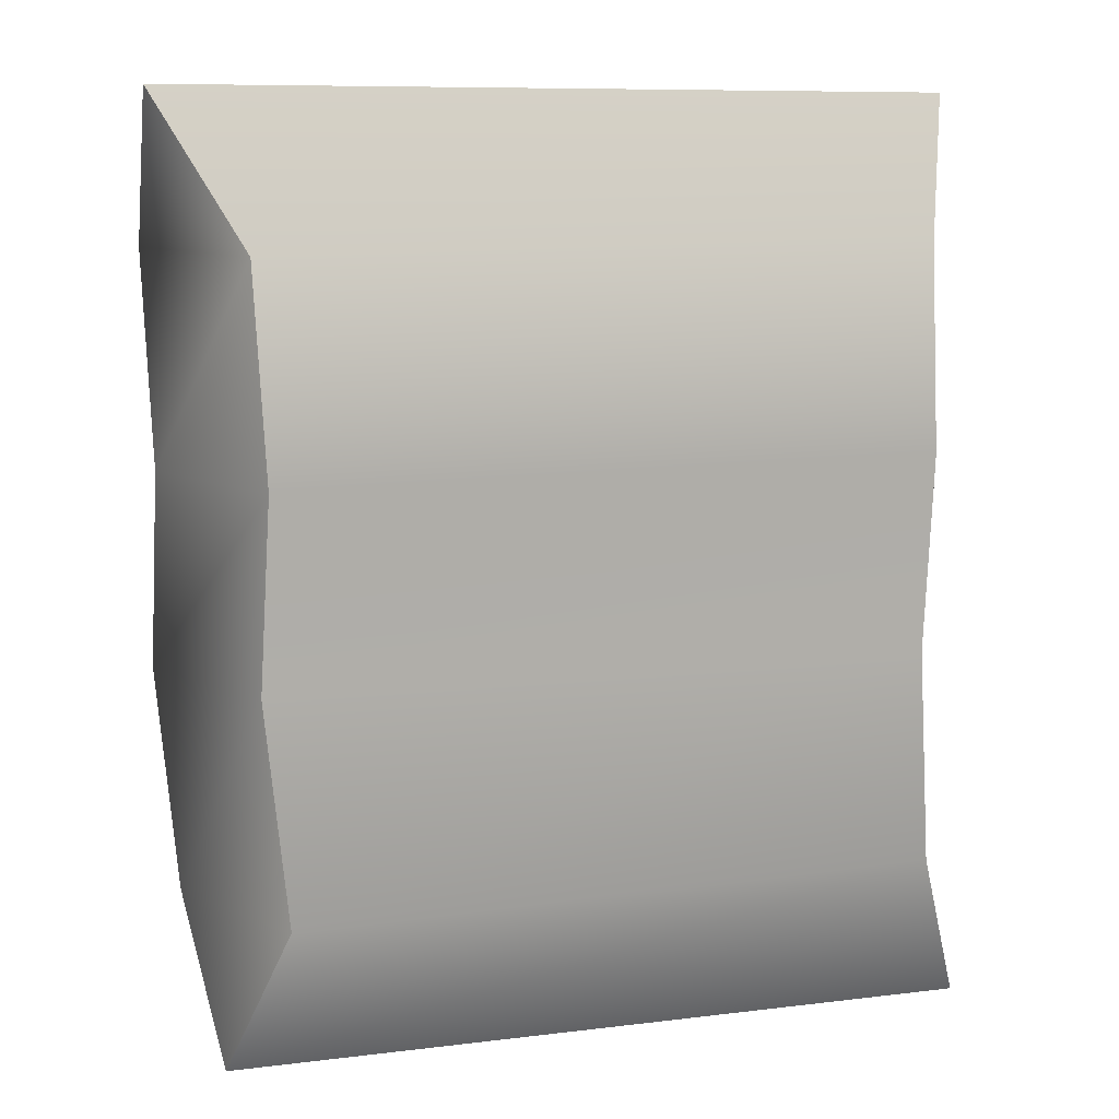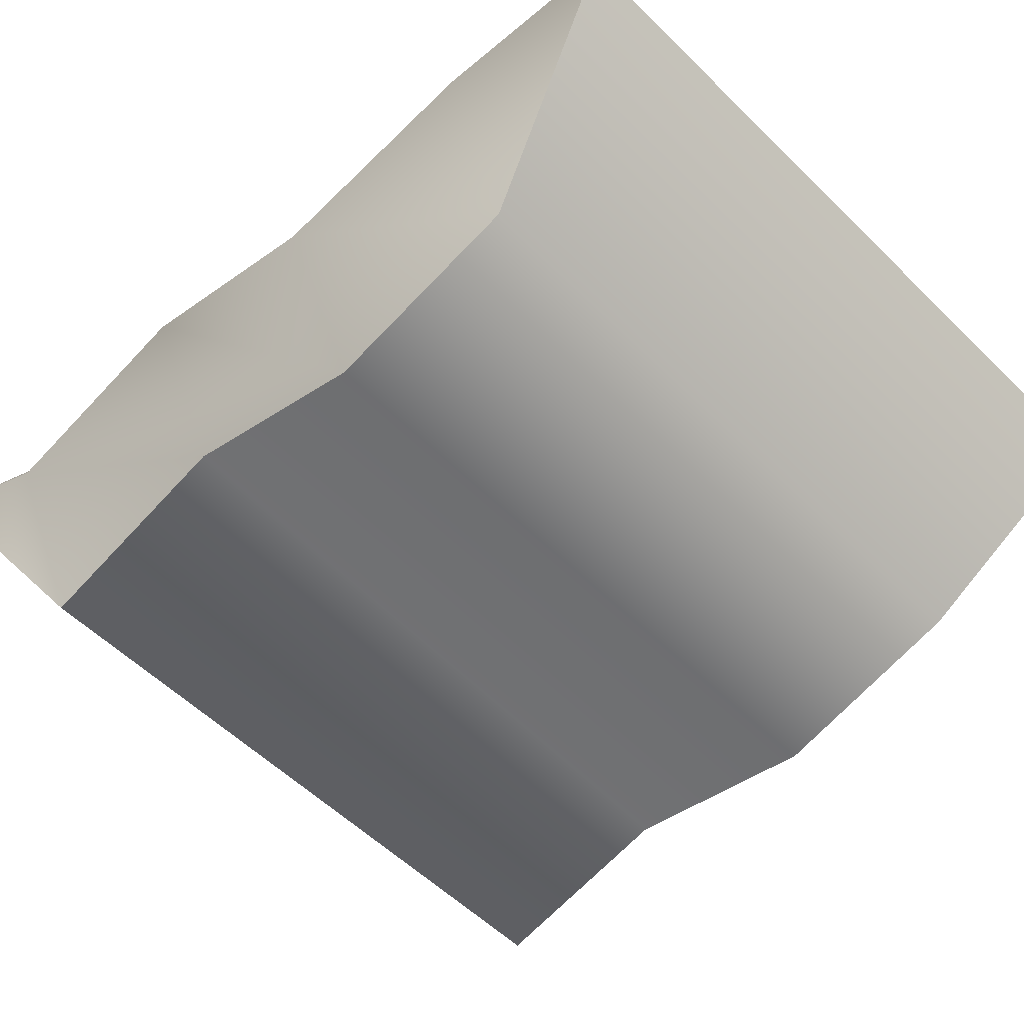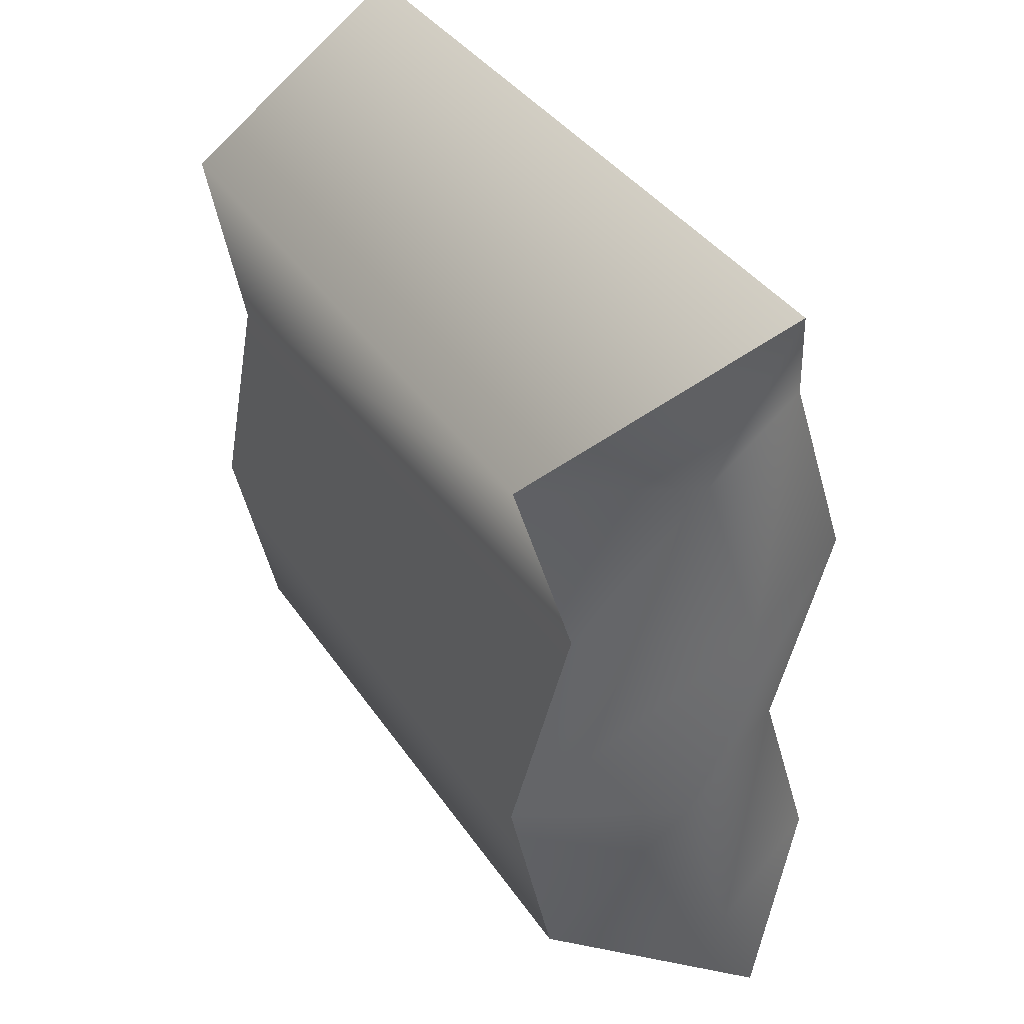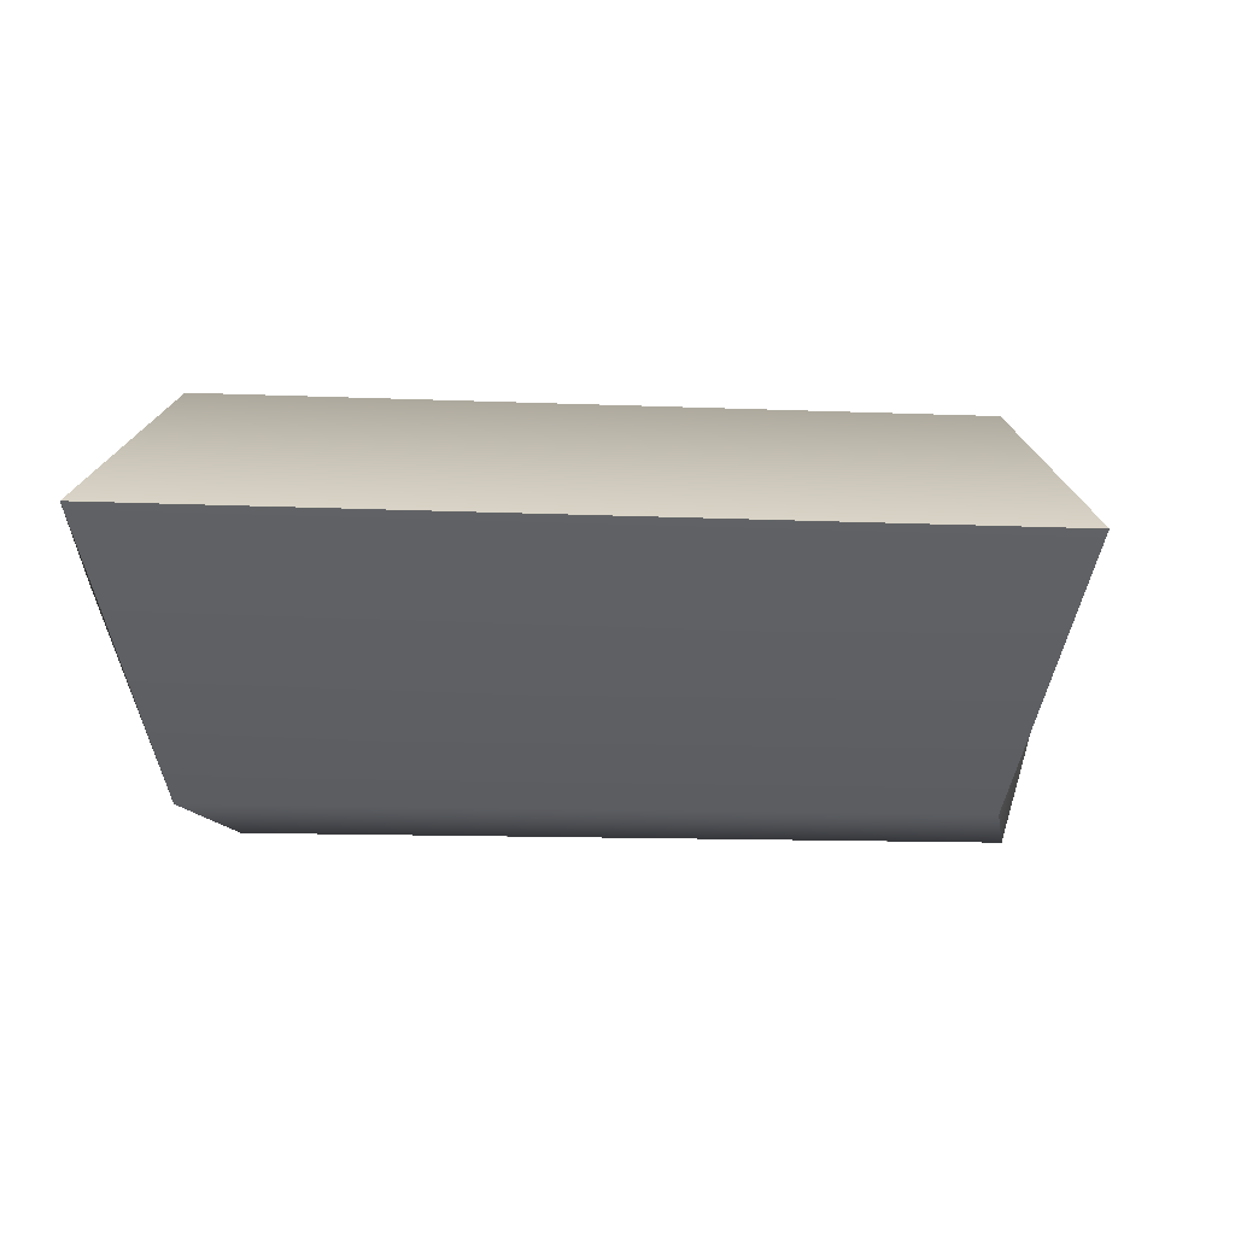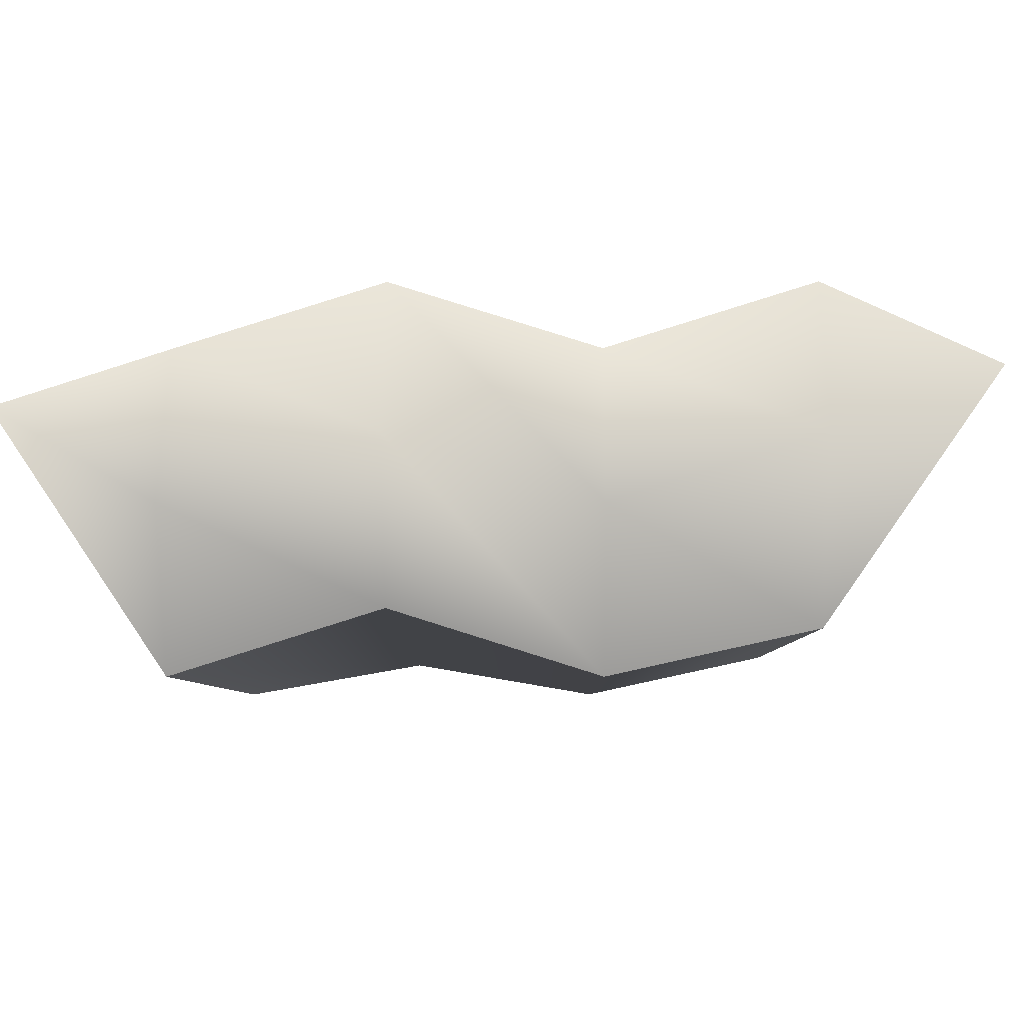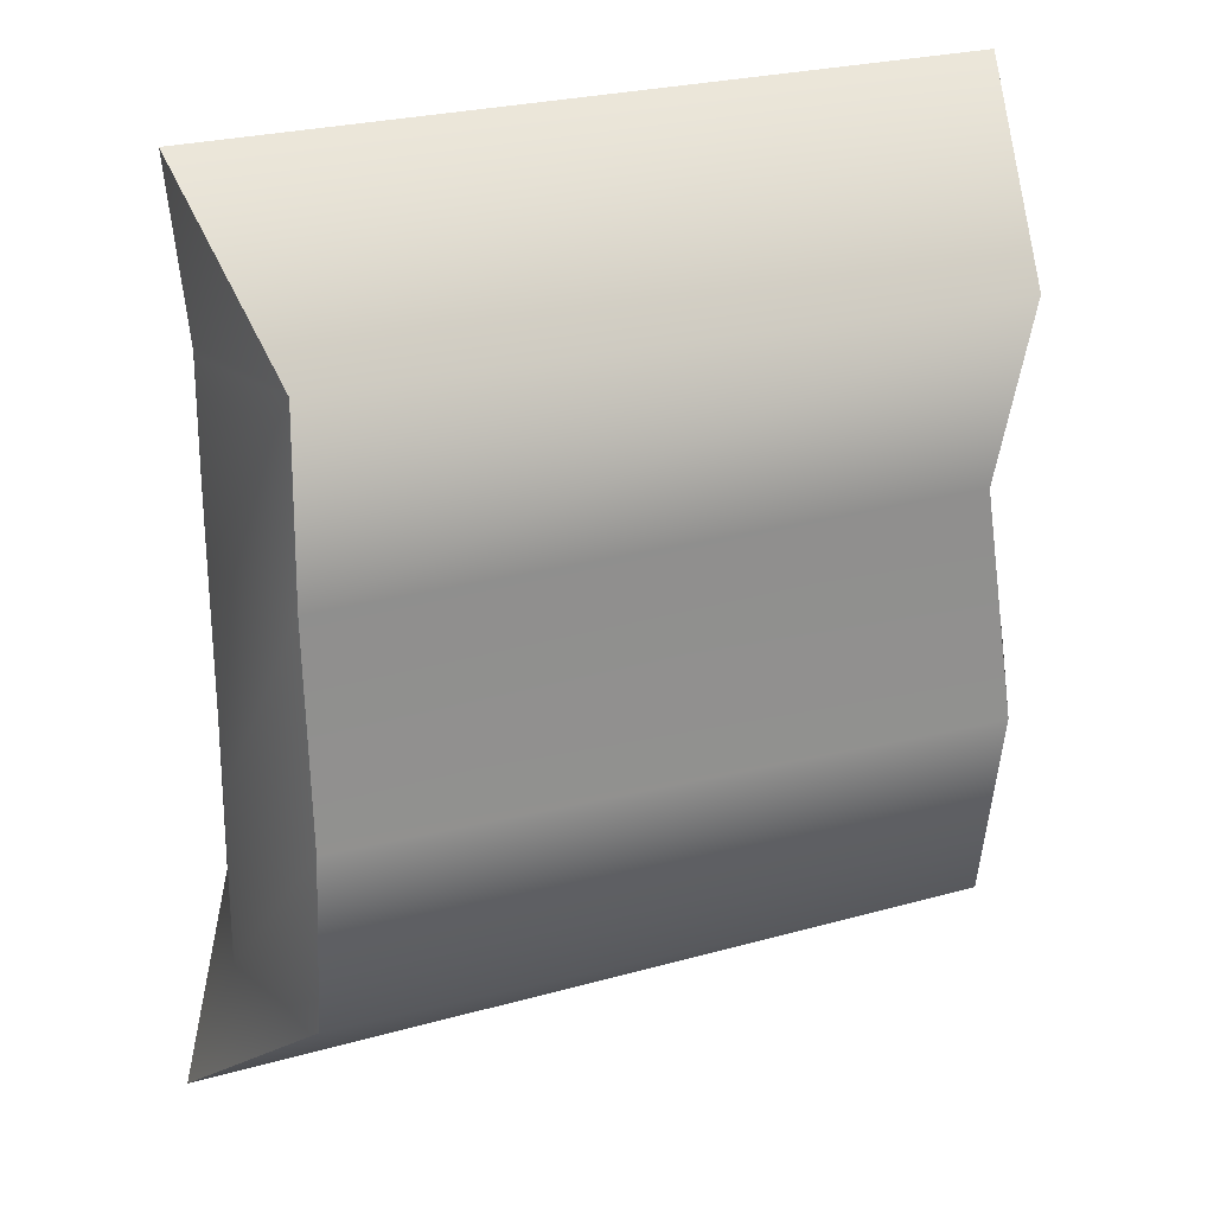
<metadata>
{"format":"obj","ext":"obj","renderer":"f3d","projection":"perspective","resolution":1024,"background":"white","views":[{"elev":11.5,"azim":-16.8,"up":"+Y"},{"elev":-54.5,"azim":-46.3,"up":"+Z"},{"elev":38.5,"azim":-120.1,"up":"+Y"},{"elev":1.7,"azim":6.7,"up":"+Z"},{"elev":-5.9,"azim":-89.3,"up":"+Z"},{"elev":24.8,"azim":157.7,"up":"+Y"}]}
</metadata>
<code>
g default
v -3.766 -3.596 2.577
v 3.79 -3.576 2.321
v -3.897 -1.192 1.807
v 3.897 -1.192 1.807
v -3.897 1.192 2.555
v 3.812 1.213 2.217
v -3.897 3.576 1.807
v 3.897 3.576 1.807
v -4.853 5.35 1.022
v 4.286 5.214 1.022
v -3.897 3.576 -1.807
v 3.897 3.576 -1.807
v -3.897 1.192 -1.059
v 3.812 1.213 -1.398
v -3.863 -1.192 -1.807
v 3.863 -1.192 -1.807
v -3.897 -3.576 -1.282
v 3.79 -3.576 -1.293
v -4.355 -5.521 1.544
v 4.653 -5.637 1.299
v 4.211 -3.711 0.5139
v 4.319 -1.327 -0
v 4.233 1.077 0.4096
v 4.319 3.44 -0
v -4.689 -3.596 0.7697
v -4.821 -1.192 -0
v -4.821 1.192 0.7483
v -4.821 3.576 -0
g pCube1
f 19 20 2 1
f 1 2 4 3
f 3 4 6 5
f 5 6 8 7
f 7 8 10 9
f 9 10 12 11
f 11 12 14 13
f 13 14 16 15
f 15 16 18 17
f 17 18 20 19
f 20 18 21
f 20 21 2
f 21 18 16 22
f 2 21 22 4
f 22 16 14 23
f 4 22 23 6
f 23 14 12 24
f 6 23 24 8
f 24 12 10
f 8 24 10
f 19 25 17
f 19 1 25
f 17 25 26 15
f 25 1 3 26
f 15 26 27 13
f 26 3 5 27
f 13 27 28 11
f 27 5 7 28
f 11 28 9
f 28 7 9

</code>
